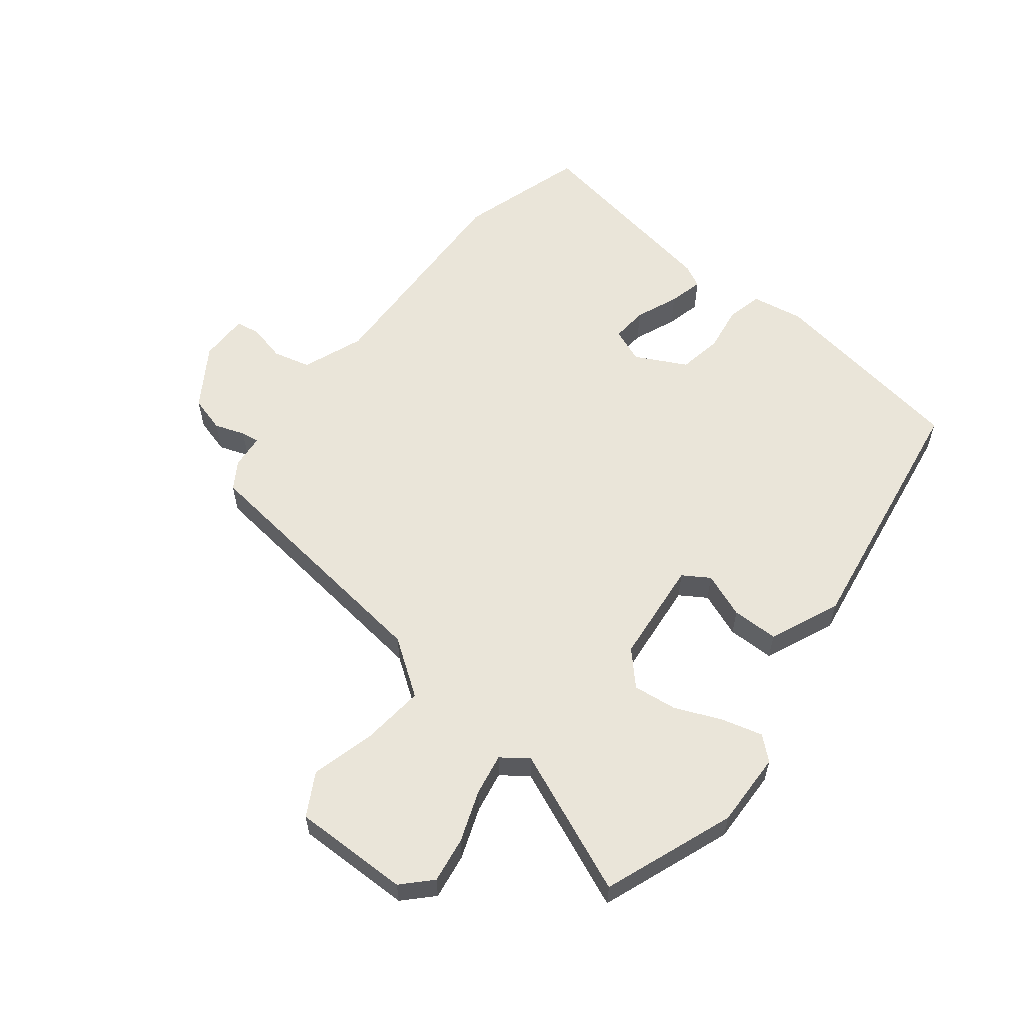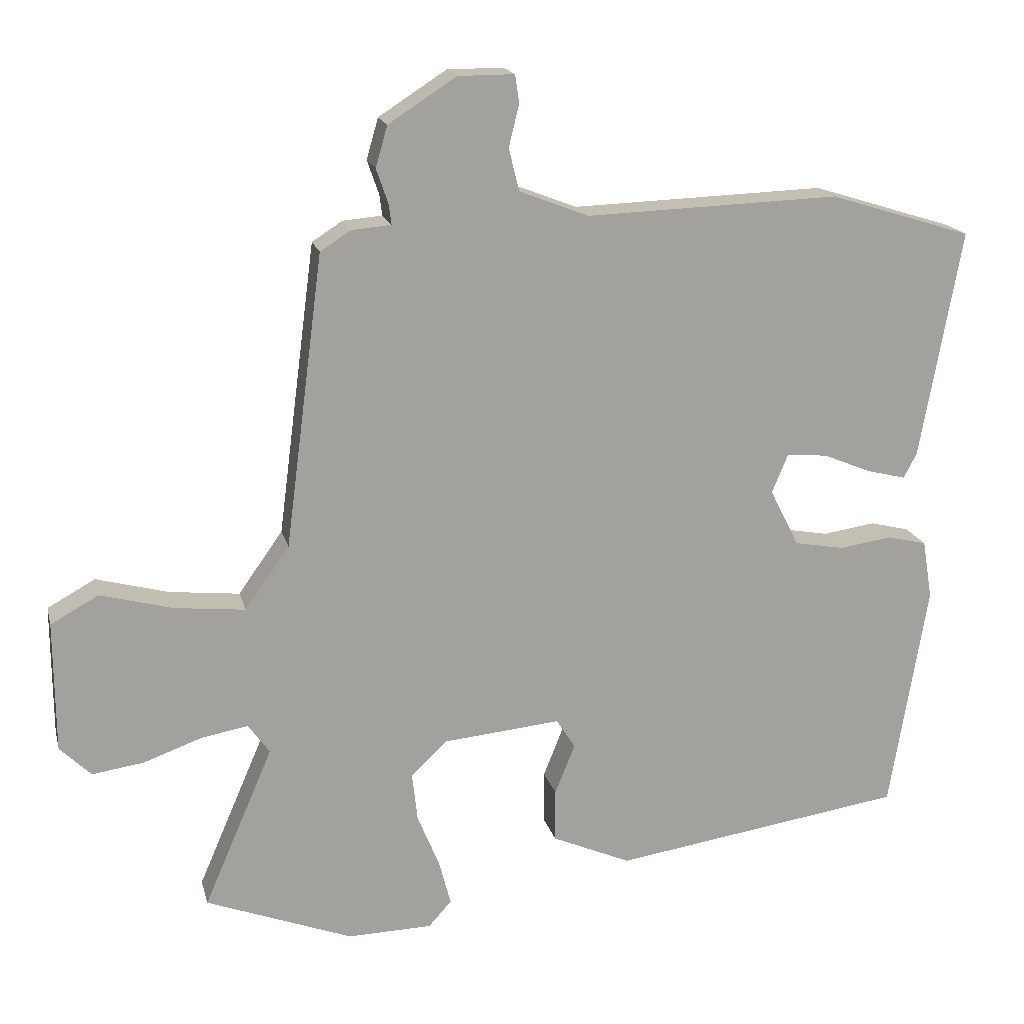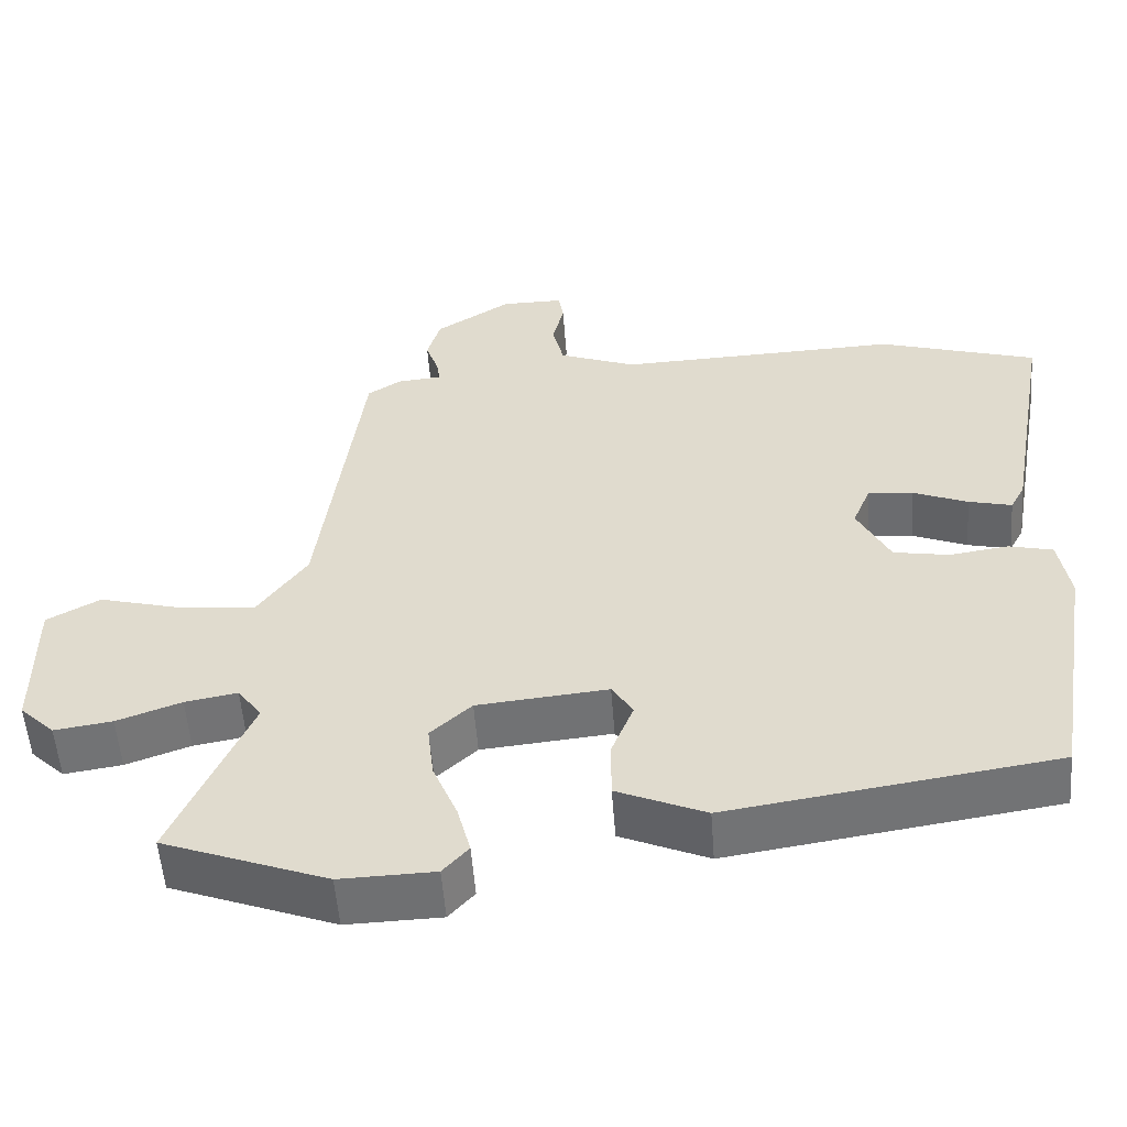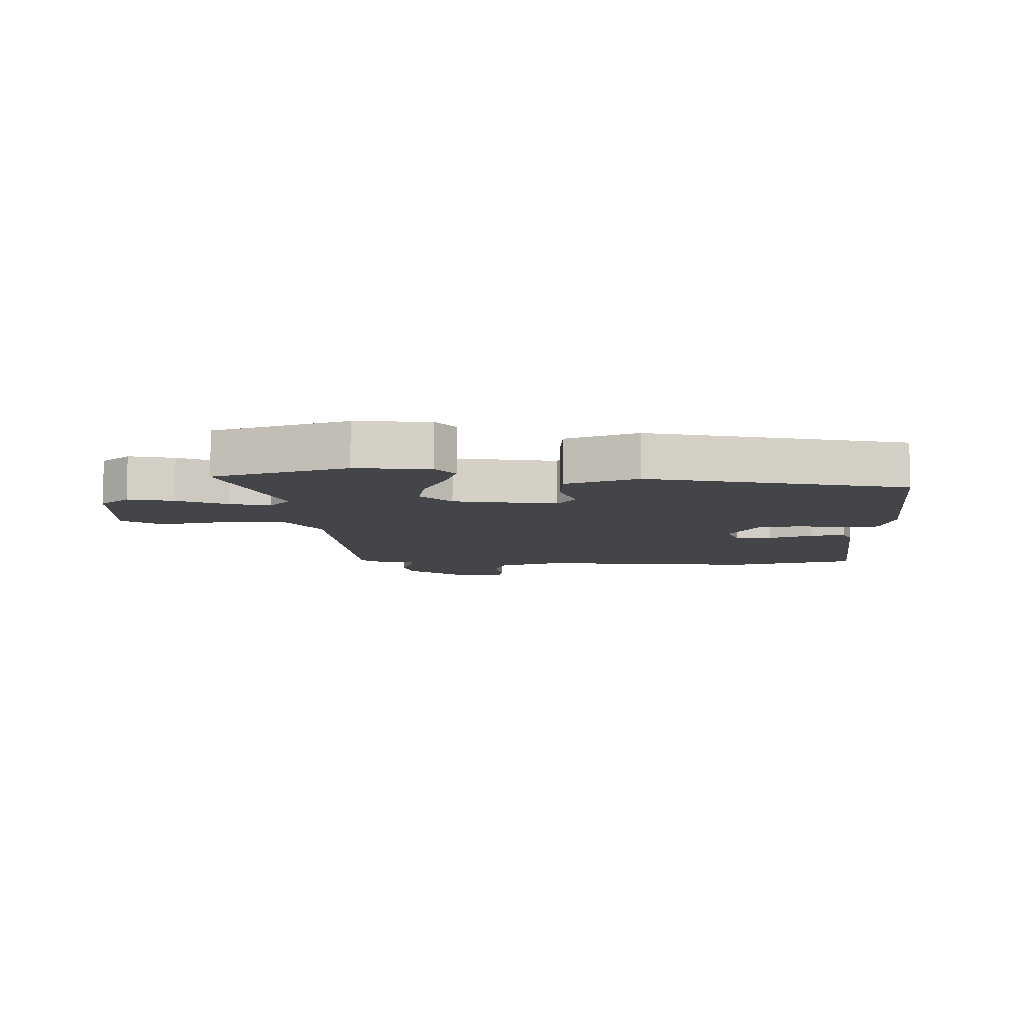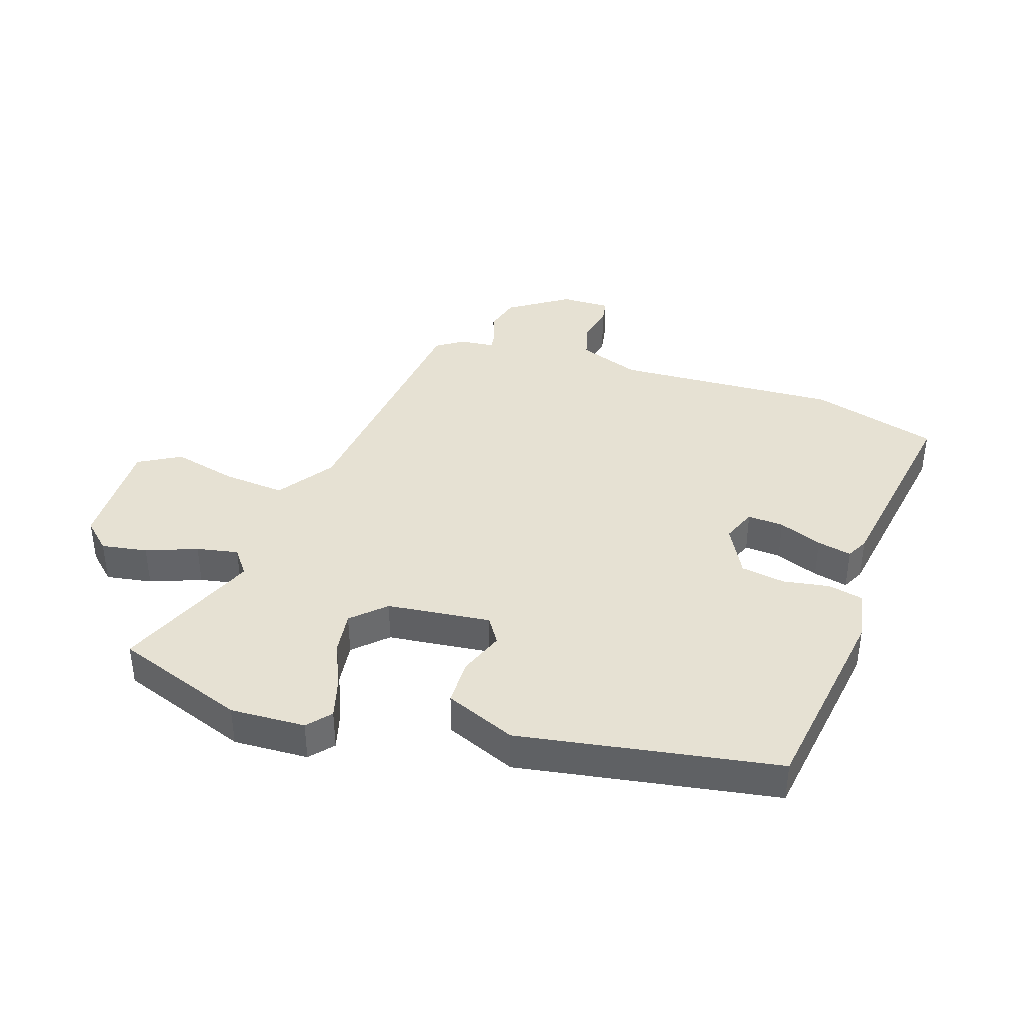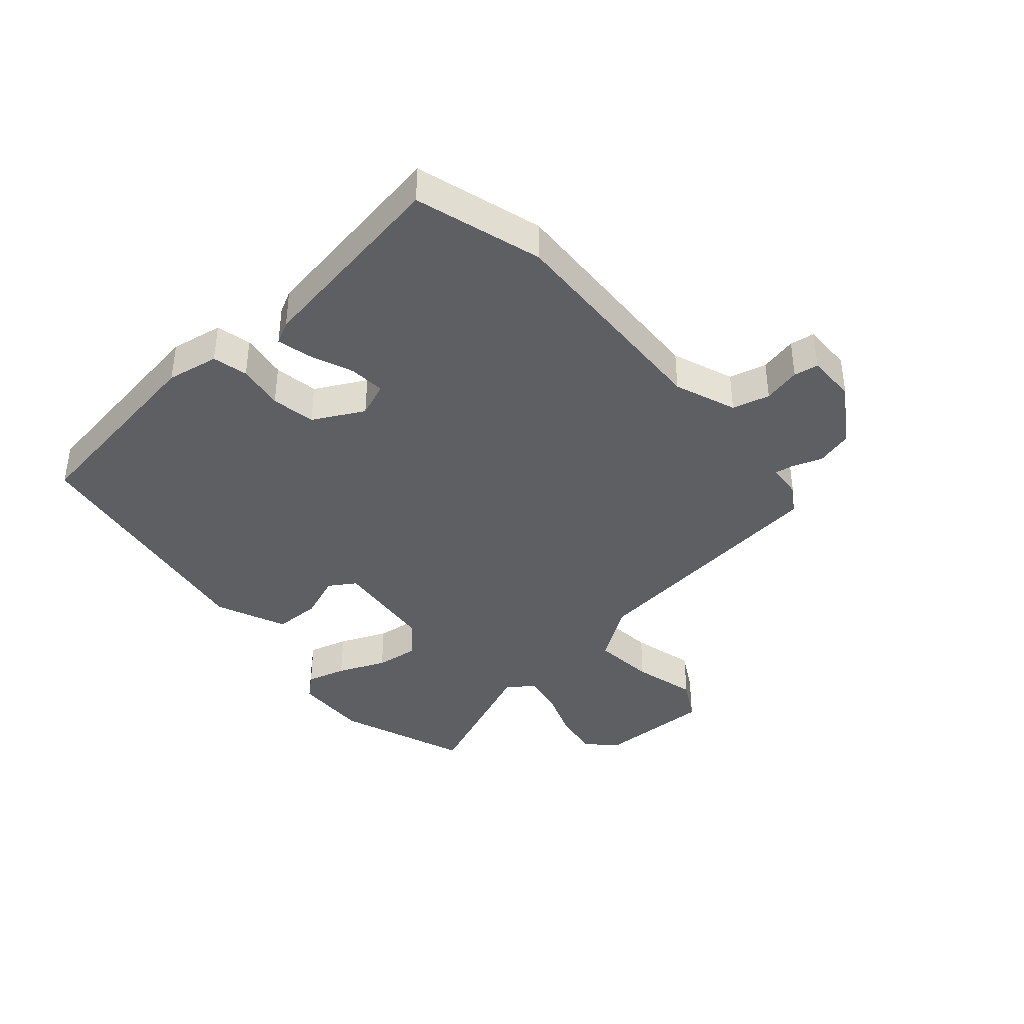
<metadata>
{"format":"obj","ext":"obj","renderer":"f3d","projection":"perspective","resolution":1024,"background":"white","views":[{"elev":58.3,"azim":127.9,"up":"+Y"},{"elev":17.7,"azim":166.6,"up":"+Z"},{"elev":-54.7,"azim":-175.7,"up":"+Z"},{"elev":-8.7,"azim":177.9,"up":"+Y"},{"elev":38.9,"azim":-162.7,"up":"+Y"},{"elev":-39.5,"azim":-49.6,"up":"+Y"}]}
</metadata>
<code>
v 0.6 0.07 -0.462
v 0.388 0.07 -0.543
v 0.266 0.07 -0.54
v 0.233 0.07 -0.503
v 0.25 0.07 -0.438
v 0.282 0.07 -0.36
v 0.29 0.07 -0.289
v 0.237 0.07 -0.24
v 0.068 0.07 -0.224
v 0.041 0.07 -0.267
v 0.07 0.07 -0.34
v 0.07 0.07 -0.416
v -0.044 0.07 -0.466
v -0.466 0.07 -0.403
v -0.52 0.07 -0.073
v -0.506 0.07 0.012
v -0.449 0.07 0.026
v -0.373 0.07 0.015
v -0.301 0.07 0.028
v -0.259 0.07 0.111
v -0.282 0.07 0.167
v -0.341 0.07 0.162
v -0.411 0.07 0.133
v -0.467 0.07 0.119
v -0.486 0.07 0.155
v -0.545 0.07 0.486
v -0.339 0.07 0.55
v 0.027 0.07 0.538
v 0.127 0.07 0.577
v 0.142 0.07 0.638
v 0.127 0.07 0.699
v 0.133 0.07 0.739
v 0.214 0.07 0.739
v 0.312 0.07 0.676
v 0.329 0.07 0.617
v 0.312 0.07 0.568
v 0.308 0.07 0.538
v 0.365 0.07 0.533
v 0.409 0.07 0.505
v 0.464 0.07 0.082
v 0.528 0.07 -0.008
v 0.63 0.07 0.003
v 0.734 0.07 0.031
v 0.803 0.07 -0.007
v 0.802 0.07 -0.196
v 0.757 0.07 -0.24
v 0.682 0.07 -0.229
v 0.599 0.07 -0.199
v 0.531 0.07 -0.187
v 0.5 0.07 -0.23
v 0.6 0 -0.462
v 0.388 0 -0.543
v 0.266 0 -0.54
v 0.233 0 -0.503
v 0.25 0 -0.438
v 0.282 0 -0.36
v 0.29 0 -0.289
v 0.237 0 -0.24
v 0.068 0 -0.224
v 0.041 0 -0.267
v 0.07 0 -0.34
v 0.07 0 -0.416
v -0.044 0 -0.466
v -0.466 0 -0.403
v -0.52 0 -0.073
v -0.506 0 0.012
v -0.449 0 0.026
v -0.373 0 0.015
v -0.301 0 0.028
v -0.259 0 0.111
v -0.282 0 0.167
v -0.341 0 0.162
v -0.411 0 0.133
v -0.467 0 0.119
v -0.486 0 0.155
v -0.545 0 0.486
v -0.339 0 0.55
v 0.027 0 0.538
v 0.127 0 0.577
v 0.142 0 0.638
v 0.127 0 0.699
v 0.133 0 0.739
v 0.214 0 0.739
v 0.312 0 0.676
v 0.329 0 0.617
v 0.312 0 0.568
v 0.308 0 0.538
v 0.365 0 0.533
v 0.409 0 0.505
v 0.464 0 0.082
v 0.528 0 -0.008
v 0.63 0 0.003
v 0.734 0 0.031
v 0.803 0 -0.007
v 0.802 0 -0.196
v 0.757 0 -0.24
v 0.682 0 -0.229
v 0.599 0 -0.199
v 0.531 0 -0.187
v 0.5 0 -0.23
f 46 47 48
f 45 46 48
f 44 45 48
f 43 44 48
f 42 43 48
f 41 42 48 49
f 40 41 49 50
f 39 40 50
f 38 39 50
f 37 38 50
f 34 35 36
f 33 34 36
f 32 33 36
f 31 32 36
f 30 31 36
f 29 30 36 37
f 28 29 37 50
f 26 27 28
f 25 26 28
f 24 25 28
f 23 24 28
f 22 23 28
f 21 22 28
f 28 50 1
f 21 28 1
f 20 21 1
f 16 17 18
f 15 16 18
f 14 15 18
f 13 14 18
f 12 13 18
f 11 12 18
f 10 11 18
f 9 10 18 19
f 8 9 19 20
f 4 5 6
f 3 4 6
f 2 3 6
f 1 2 6
f 1 6 7
f 8 20 1
f 1 7 8
f 98 97 96
f 98 96 95
f 98 95 94
f 98 94 93
f 98 93 92
f 99 98 92 91
f 100 99 91 90
f 100 90 89
f 100 89 88
f 100 88 87
f 86 85 84
f 86 84 83
f 86 83 82
f 86 82 81
f 86 81 80
f 87 86 80 79
f 100 87 79 78
f 78 77 76
f 78 76 75
f 78 75 74
f 78 74 73
f 78 73 72
f 78 72 71
f 51 100 78
f 51 78 71
f 51 71 70
f 68 67 66
f 68 66 65
f 68 65 64
f 68 64 63
f 68 63 62
f 68 62 61
f 68 61 60
f 69 68 60 59
f 70 69 59 58
f 56 55 54
f 56 54 53
f 56 53 52
f 56 52 51
f 57 56 51
f 51 70 58
f 58 57 51
f 1 51 52 2
f 2 52 53 3
f 3 53 54 4
f 4 54 55 5
f 5 55 56 6
f 6 56 57 7
f 7 57 58 8
f 8 58 59 9
f 9 59 60 10
f 10 60 61 11
f 11 61 62 12
f 12 62 63 13
f 13 63 64 14
f 14 64 65 15
f 15 65 66 16
f 16 66 67 17
f 17 67 68 18
f 18 68 69 19
f 19 69 70 20
f 20 70 71 21
f 21 71 72 22
f 22 72 73 23
f 23 73 74 24
f 24 74 75 25
f 25 75 76 26
f 26 76 77 27
f 27 77 78 28
f 28 78 79 29
f 29 79 80 30
f 30 80 81 31
f 31 81 82 32
f 32 82 83 33
f 33 83 84 34
f 34 84 85 35
f 35 85 86 36
f 36 86 87 37
f 37 87 88 38
f 38 88 89 39
f 39 89 90 40
f 40 90 91 41
f 41 91 92 42
f 42 92 93 43
f 43 93 94 44
f 44 94 95 45
f 45 95 96 46
f 46 96 97 47
f 47 97 98 48
f 48 98 99 49
f 49 99 100 50
f 50 100 51 1

</code>
